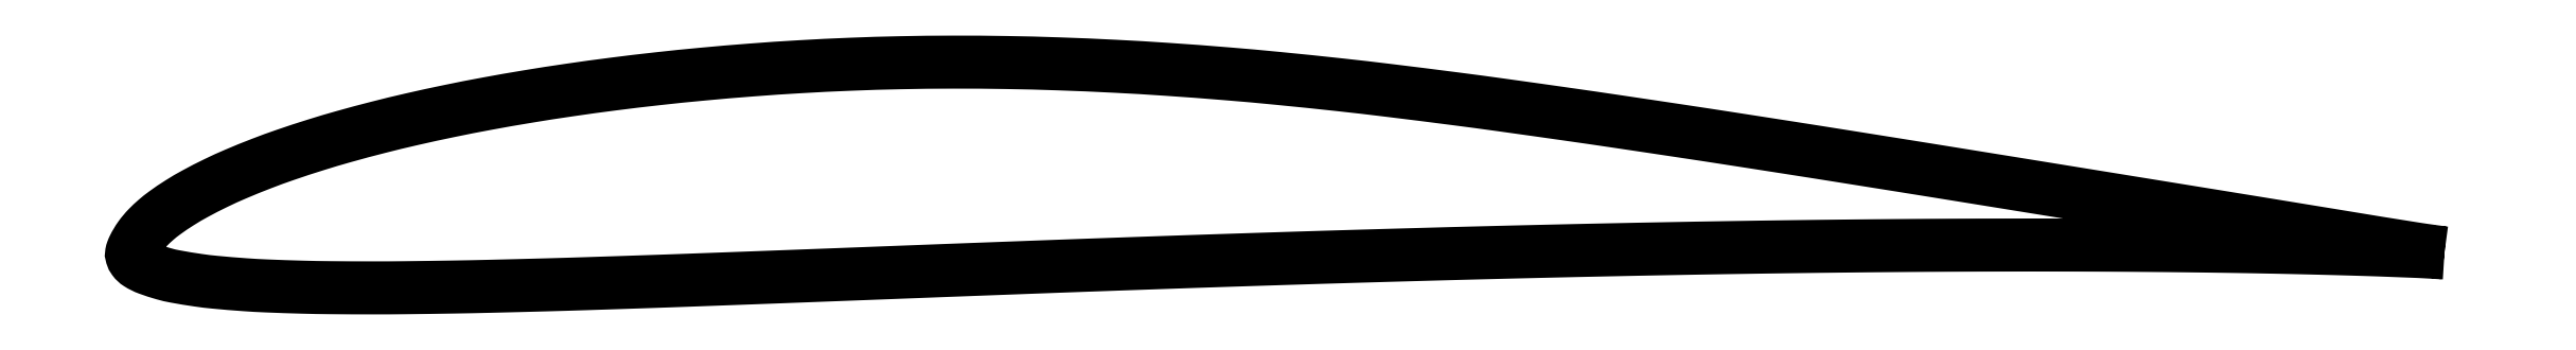
<metadata>
{"format":"dxf","ext":"dxf","renderer":"ezdxf+matplotlib","layout":"modelspace","background":"white","min_lineweight":24,"dpi":150}
</metadata>
<code>
0
SECTION
2
ENTITIES
0
POLYLINE
8
0
66
     1
10
0
20
0
30
0
70
     2
0
VERTEX
8
0
10
1
20
0
30
0
42
-0.001894
0
VERTEX
8
0
10
0.9913
20
0.001203
30
0
42
-0.004153
70
     1
0
VERTEX
8
0
10
0.9873
20
0.0018
30
0
42
-2.7e-05
0
VERTEX
8
0
10
0.9723
20
0.004179
30
0
42
-0.001278
70
     1
0
VERTEX
8
0
10
0.972
20
0.00423
30
0
42
-0.00014
0
VERTEX
8
0
10
0.9616
20
0.00593
30
0
42
0.000278
70
     1
0
VERTEX
8
0
10
0.9513
20
0.00763
30
0
42
2.9e-05
0
VERTEX
8
0
10
0.9309
20
0.01097
30
0
42
0.000113
70
     1
0
VERTEX
8
0
10
0.9255
20
0.01184
30
0
42
0.000116
0
VERTEX
8
0
10
0.9088
20
0.01457
30
0
42
0.000143
70
     1
0
VERTEX
8
0
10
0.8951
20
0.01679
30
0
42
4e-06
0
VERTEX
8
0
10
0.8811
20
0.01905
30
0
42
2e-06
70
     1
0
VERTEX
8
0
10
0.8603
20
0.02242
30
0
42
3e-06
0
VERTEX
8
0
10
0.8458
20
0.02477
30
0
42
2e-06
70
     1
0
VERTEX
8
0
10
0.8218
20
0.02866
30
0
42
0.000143
0
VERTEX
8
0
10
0.8096
20
0.03063
30
0
42
5.9e-05
70
     1
0
VERTEX
8
0
10
0.7801
20
0.0354
30
0
42
0.000358
0
VERTEX
8
0
10
0.7649
20
0.03783
30
0
42
0.000186
70
     1
0
VERTEX
8
0
10
0.7357
20
0.04249
30
0
42
0.000641
0
VERTEX
8
0
10
0.7178
20
0.04531
30
0
42
0.000402
70
     1
0
VERTEX
8
0
10
0.6892
20
0.04975
30
0
42
0.000977
0
VERTEX
8
0
10
0.6717
20
0.05243
30
0
42
0.000566
70
     1
0
VERTEX
8
0
10
0.6414
20
0.05696
30
0
42
0.001383
0
VERTEX
8
0
10
0.6219
20
0.05979
30
0
42
0.000921
70
     1
0
VERTEX
8
0
10
0.5927
20
0.0639
30
0
42
0.0024
0
VERTEX
8
0
10
0.5726
20
0.0666
30
0
42
0.001694
70
     1
0
VERTEX
8
0
10
0.5439
20
0.0702
30
0
42
0.003381
0
VERTEX
8
0
10
0.5225
20
0.07267
30
0
42
0.002679
70
     1
0
VERTEX
8
0
10
0.4955
20
0.07546
30
0
42
0.004013
0
VERTEX
8
0
10
0.4735
20
0.07743
30
0
42
0.003425
70
     1
0
VERTEX
8
0
10
0.4477
20
0.07936
30
0
42
0.004296
0
VERTEX
8
0
10
0.4251
20
0.08069
30
0
42
0.003974
70
     1
0
VERTEX
8
0
10
0.4008
20
0.08173
30
0
42
0.004603
0
VERTEX
8
0
10
0.3783
20
0.0823
30
0
42
0.00446
70
     1
0
VERTEX
8
0
10
0.355
20
0.08247
30
0
42
0.004724
0
VERTEX
8
0
10
0.3325
20
0.08222
30
0
42
0.004906
70
     1
0
VERTEX
8
0
10
0.3108
20
0.08156
30
0
42
0.004477
0
VERTEX
8
0
10
0.2891
20
0.0805
30
0
42
0.004607
70
     1
0
VERTEX
8
0
10
0.2681
20
0.07908
30
0
42
0.00408
0
VERTEX
8
0
10
0.2471
20
0.07729
30
0
42
0.004364
70
     1
0
VERTEX
8
0
10
0.2274
20
0.07529
30
0
42
0.004319
0
VERTEX
8
0
10
0.2081
20
0.07298
30
0
42
0.004369
70
     1
0
VERTEX
8
0
10
0.1891
20
0.07037
30
0
42
0.00472
0
VERTEX
8
0
10
0.1713
20
0.06761
30
0
42
0.004667
70
     1
0
VERTEX
8
0
10
0.1535
20
0.06448
30
0
42
0.005386
0
VERTEX
8
0
10
0.1375
20
0.06135
30
0
42
0.005184
70
     1
0
VERTEX
8
0
10
0.1209
20
0.05775
30
0
42
0.00622
0
VERTEX
8
0
10
0.1068
20
0.05432
30
0
42
0.005878
70
     1
0
VERTEX
8
0
10
0.09185
20
0.05033
30
0
42
0.007464
0
VERTEX
8
0
10
0.07952
20
0.04668
30
0
42
0.006962
70
     1
0
VERTEX
8
0
10
0.06643
20
0.04238
30
0
42
0.009366
0
VERTEX
8
0
10
0.05611
20
0.03862
30
0
42
0.008526
70
     1
0
VERTEX
8
0
10
0.04493
20
0.03408
30
0
42
0.01223
0
VERTEX
8
0
10
0.03645
20
0.03022
30
0
42
0.01131
70
     1
0
VERTEX
8
0
10
0.02748
20
0.02562
30
0
42
0.01655
0
VERTEX
8
0
10
0.02074
20
0.02167
30
0
42
0.01645
70
     1
0
VERTEX
8
0
10
0.01423
20
0.01726
30
0
42
0.02125
0
VERTEX
8
0
10
0.01058
20
0.01436
30
0
42
0.0202
70
     1
0
VERTEX
8
0
10
0.007
20
0.011
30
0
42
0.0392
0
VERTEX
8
0
10
0.003552
20
0.00689
30
0
42
0.04067
70
     1
0
VERTEX
8
0
10
0.0009
20
0.00245
30
0
42
0.02627
0
VERTEX
8
0
10
0.000265
20
0.000966
30
0
42
0.04236
70
     1
0
VERTEX
8
0
10
0
20
0
30
0
42
0.1233
0
VERTEX
8
0
10
7.7e-05
20
-0.001225
30
0
42
0.08177
70
     1
0
VERTEX
8
0
10
0.00091
20
-0.00286
30
0
42
0.09336
0
VERTEX
8
0
10
0.002909
20
-0.004723
30
0
42
0.05341
70
     1
0
VERTEX
8
0
10
0.00717
20
-0.00682
30
0
42
0.01811
0
VERTEX
8
0
10
0.01385
20
-0.008992
30
0
42
0.02454
70
     1
0
VERTEX
8
0
10
0.0189
20
-0.01017
30
0
42
0.008926
0
VERTEX
8
0
10
0.0289
20
-0.01181
30
0
42
0.01272
70
     1
0
VERTEX
8
0
10
0.03596
20
-0.01265
30
0
42
0.00547
0
VERTEX
8
0
10
0.04894
20
-0.01372
30
0
42
0.007625
70
     1
0
VERTEX
8
0
10
0.05827
20
-0.01425
30
0
42
0.003437
0
VERTEX
8
0
10
0.07394
20
-0.01479
30
0
42
0.004587
70
     1
0
VERTEX
8
0
10
0.08569
20
-0.015
30
0
42
0.002094
0
VERTEX
8
0
10
0.1046
20
-0.01509
30
0
42
0.00294
70
     1
0
VERTEX
8
0
10
0.118
20
-0.01502
30
0
42
0.001347
0
VERTEX
8
0
10
0.1395
20
-0.01472
30
0
42
0.001873
70
     1
0
VERTEX
8
0
10
0.1549
20
-0.01441
30
0
42
0.000807
0
VERTEX
8
0
10
0.1798
20
-0.01377
30
0
42
0.00124
70
     1
0
VERTEX
8
0
10
0.196
20
-0.01329
30
0
42
0.000419
0
VERTEX
8
0
10
0.2243
20
-0.01235
30
0
42
0.000715
70
     1
0
VERTEX
8
0
10
0.2408
20
-0.01177
30
0
42
0.000115
0
VERTEX
8
0
10
0.272
20
-0.01062
30
0
42
0.000211
70
     1
0
VERTEX
8
0
10
0.2889
20
-0.00998
30
0
42
7.5e-05
0
VERTEX
8
0
10
0.3143
20
-0.00901
30
0
42
-9.9e-05
70
     1
0
VERTEX
8
0
10
0.3397
20
-0.00804
30
0
42
-9e-05
0
VERTEX
8
0
10
0.3626
20
-0.007171
30
0
42
-6.9e-05
70
     1
0
VERTEX
8
0
10
0.3925
20
-0.00605
30
0
42
-0.000363
0
VERTEX
8
0
10
0.4138
20
-0.00527
30
0
42
-0.000234
70
     1
0
VERTEX
8
0
10
0.4468
20
-0.0041
30
0
42
-0.00048
0
VERTEX
8
0
10
0.4704
20
-0.003298
30
0
42
-0.00036
70
     1
0
VERTEX
8
0
10
0.5018
20
-0.00228
30
0
42
-0.000515
0
VERTEX
8
0
10
0.5276
20
-0.001492
30
0
42
-0.000451
70
     1
0
VERTEX
8
0
10
0.5569
20
-0.00065
30
0
42
-0.000568
0
VERTEX
8
0
10
0.5826
20
3.3e-05
30
0
42
-0.000504
70
     1
0
VERTEX
8
0
10
0.6115
20
0.00074
30
0
42
-0.000609
0
VERTEX
8
0
10
0.6376
20
0.001321
30
0
42
-0.000587
70
     1
0
VERTEX
8
0
10
0.6647
20
0.00186
30
0
42
-0.000674
0
VERTEX
8
0
10
0.6896
20
0.00229
30
0
42
-0.000633
70
     1
0
VERTEX
8
0
10
0.716
20
0.00268
30
0
42
-0.000695
0
VERTEX
8
0
10
0.7406
20
0.002977
30
0
42
-0.000708
70
     1
0
VERTEX
8
0
10
0.7648
20
0.0032
30
0
42
-0.000751
0
VERTEX
8
0
10
0.7872
20
0.003342
30
0
42
-0.000728
70
     1
0
VERTEX
8
0
10
0.8103
20
0.00342
30
0
42
-0.00078
0
VERTEX
8
0
10
0.8319
20
0.003428
30
0
42
-0.000835
70
     1
0
VERTEX
8
0
10
0.852
20
0.00337
30
0
42
-0.00087
0
VERTEX
8
0
10
0.8709
20
0.003251
30
0
42
-0.000887
70
     1
0
VERTEX
8
0
10
0.8894
20
0.00307
30
0
42
-0.000865
0
VERTEX
8
0
10
0.9074
20
0.002832
30
0
42
-0.001054
70
     1
0
VERTEX
8
0
10
0.9221
20
0.00258
30
0
42
-0.000852
0
VERTEX
8
0
10
0.9359
20
0.00229
30
0
42
-0.00087
70
     1
0
VERTEX
8
0
10
0.9494
20
0.00196
30
0
42
-0.000818
0
VERTEX
8
0
10
0.9603
20
0.001658
30
0
42
-0.000815
70
     1
0
VERTEX
8
0
10
0.9712
20
0.00132
30
0
42
-0.001439
0
VERTEX
8
0
10
0.9717
20
0.001303
30
0
42
-4.5e-05
70
     1
0
VERTEX
8
0
10
0.987
20
0.00071
30
0
42
-0.004044
0
VERTEX
8
0
10
0.9911
20
0.000521
30
0
42
-0.001838
70
     1
0
VERTEX
8
0
10
1
20
0
30
0
42
-0.001838
0
SEQEND
8
0
0
ENDSEC
0
EOF

</code>
